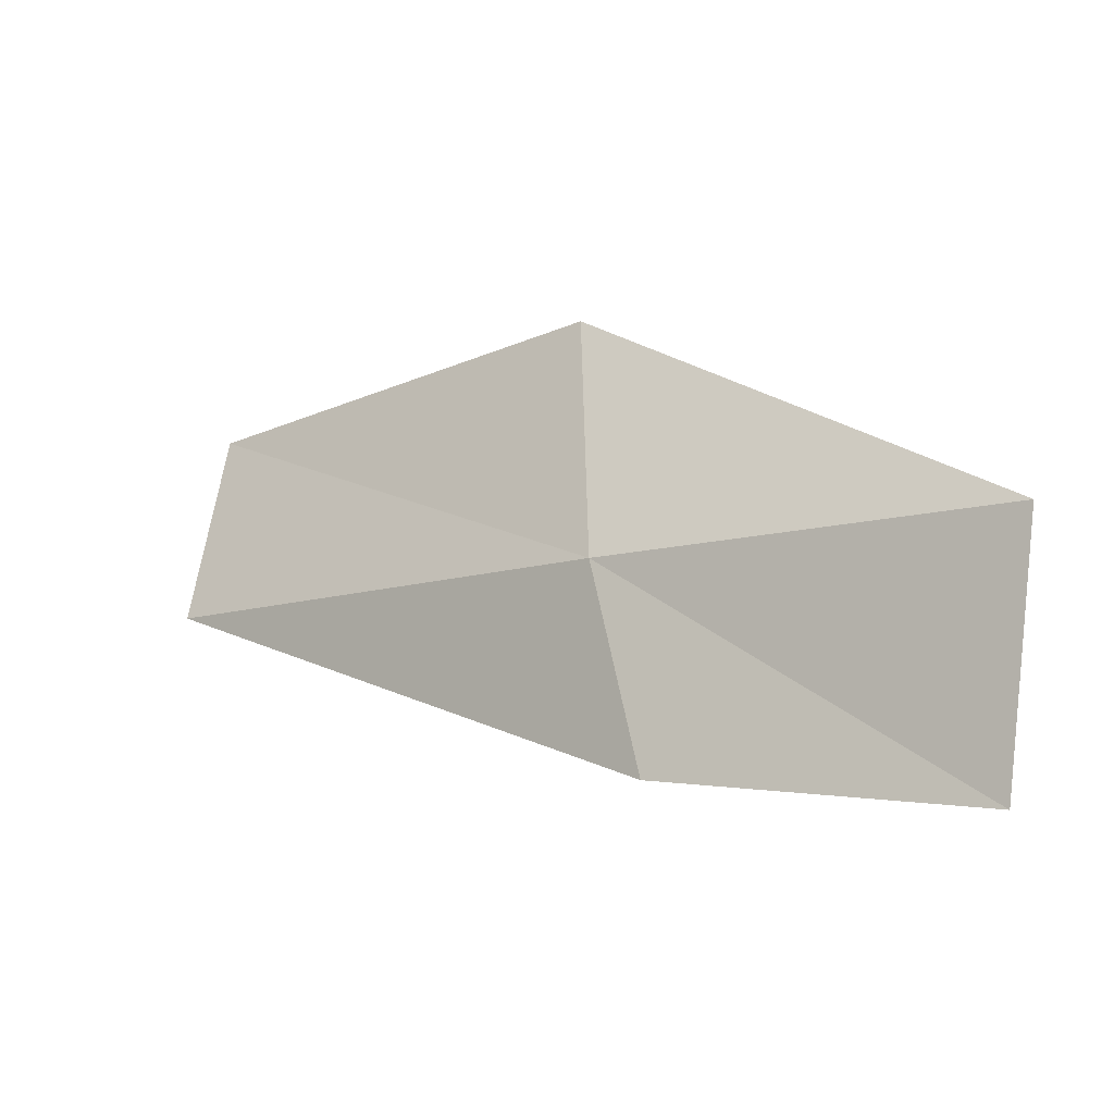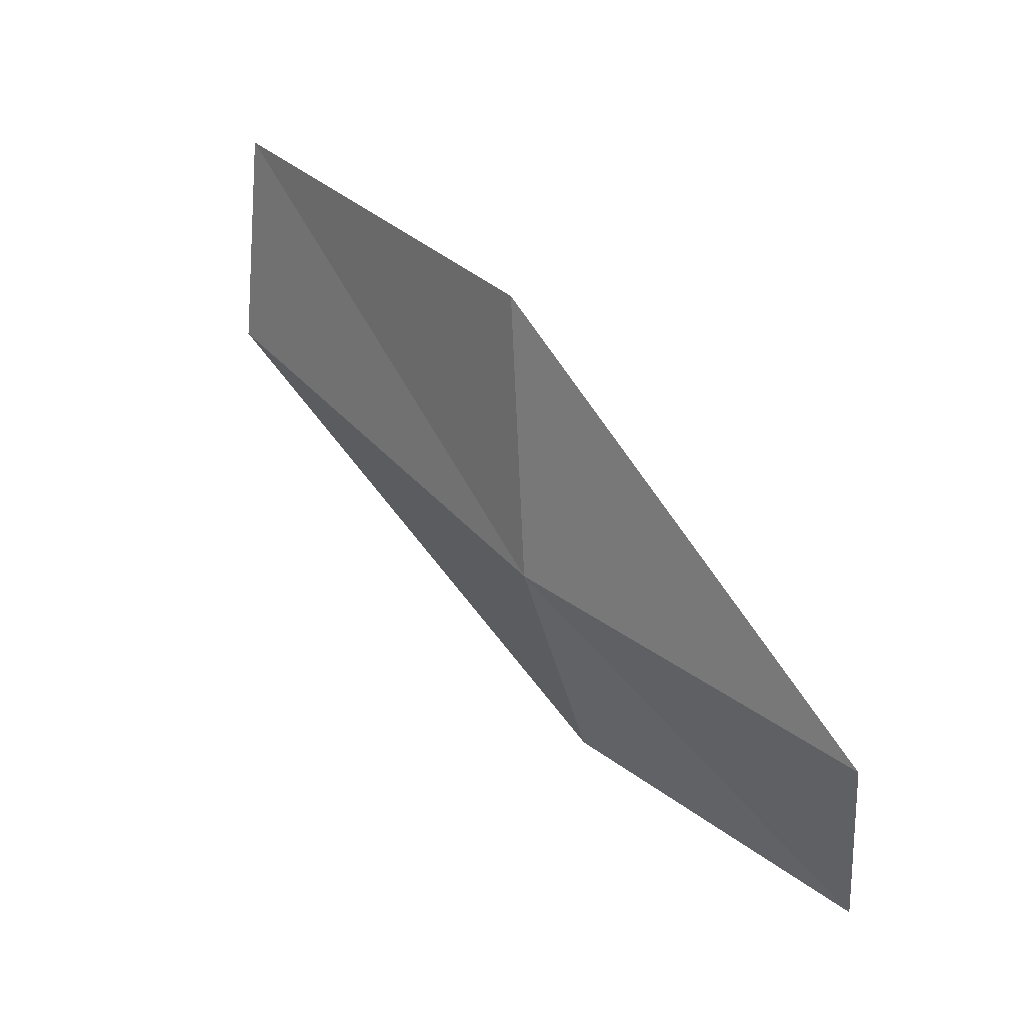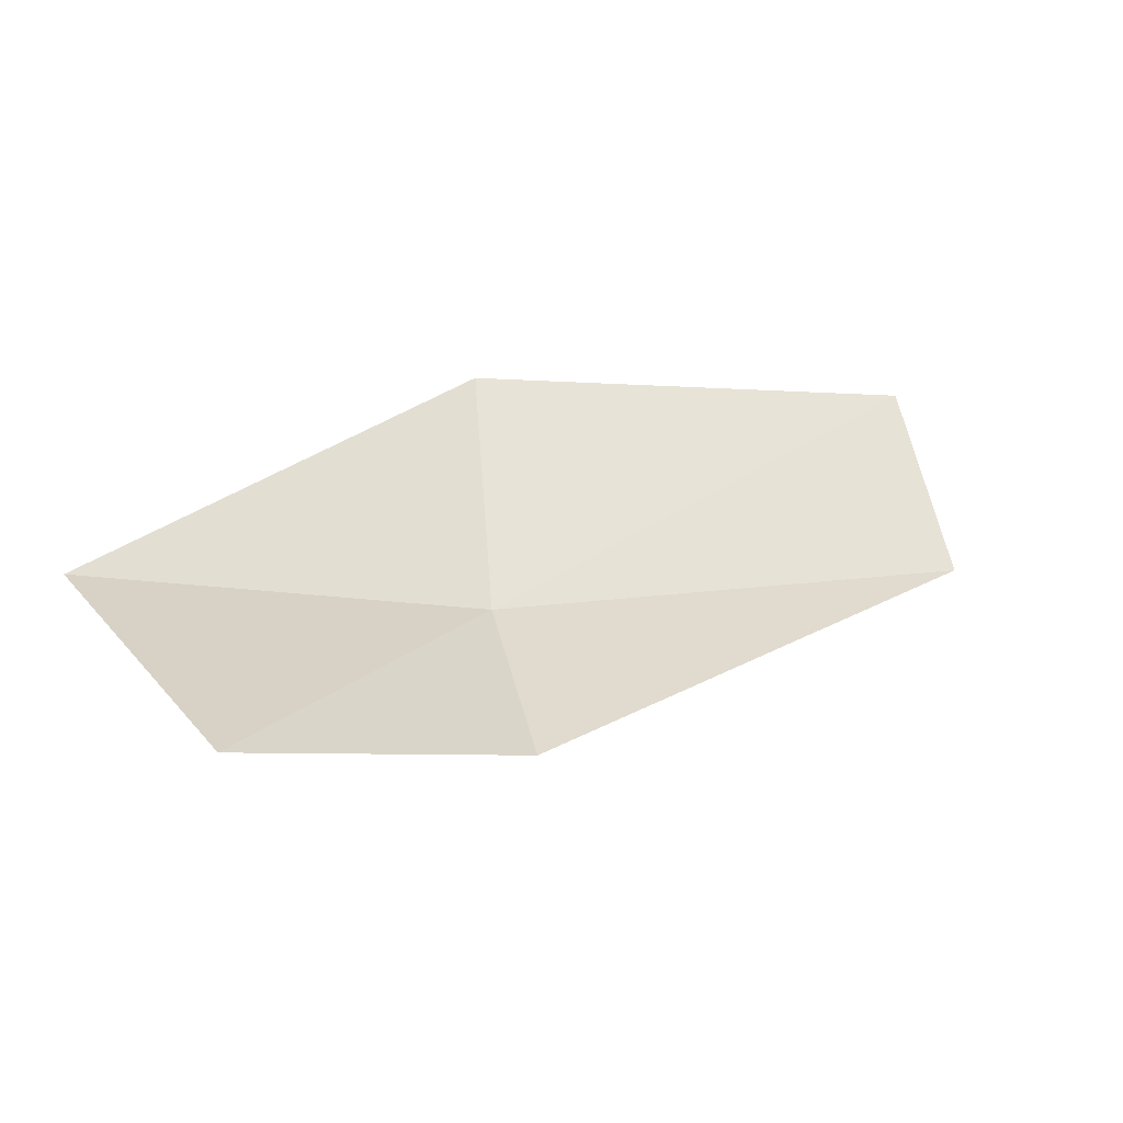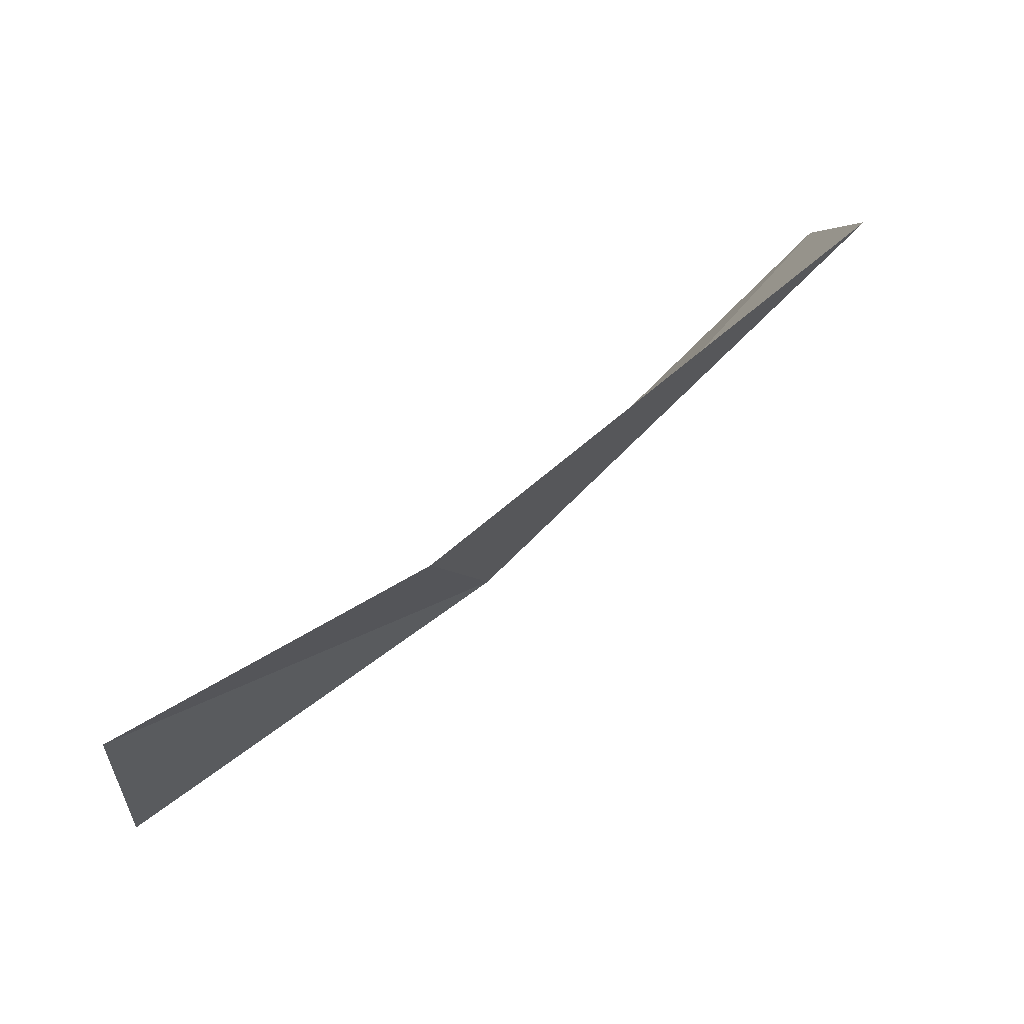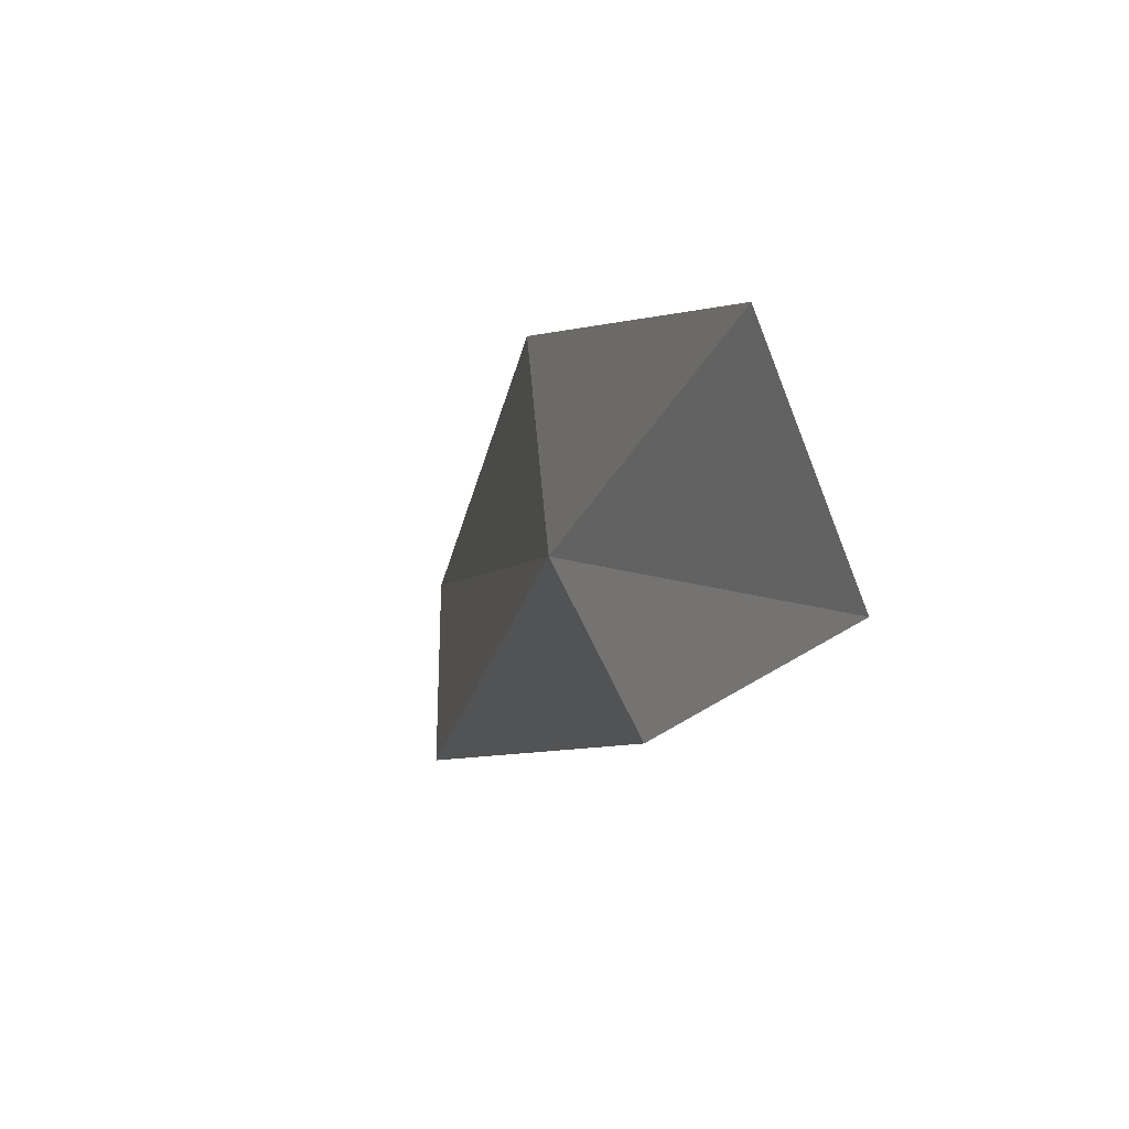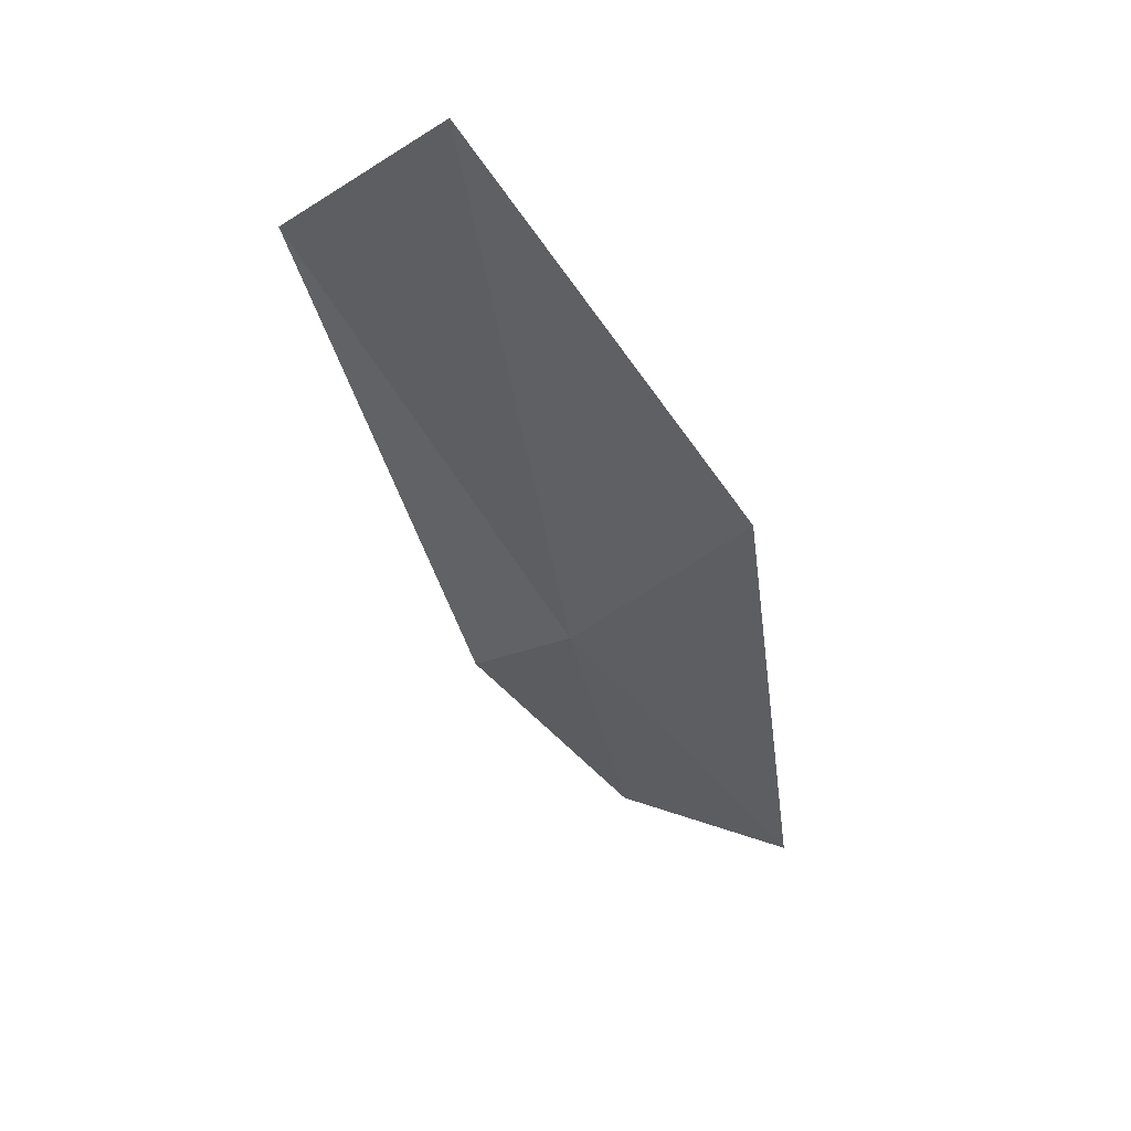
<metadata>
{"format":"obj","ext":"obj","renderer":"f3d","projection":"perspective","resolution":1024,"background":"white","views":[{"elev":-41.4,"azim":20.5,"up":"+Z"},{"elev":12.6,"azim":36.4,"up":"+Z"},{"elev":-33.5,"azim":139.4,"up":"+Z"},{"elev":-75.9,"azim":-155.1,"up":"+Z"},{"elev":-44.6,"azim":60.1,"up":"+Z"},{"elev":-39.1,"azim":-38.4,"up":"+Y"}]}
</metadata>
<code>
v -3.647 -13.33 0.7244
v -4.296 -13.14 0.9661
v -4.245 -13.18 1.254
v -3.642 -13.37 1.092
v -3.627 -13.22 0.4726
v -3.121 -13.4 0.5862
v -3.219 -13.22 0.3292
f 1 3 2
f 1 4 3
f 1 2 5
f 1 6 4
f 1 5 7
f 1 7 6

</code>
